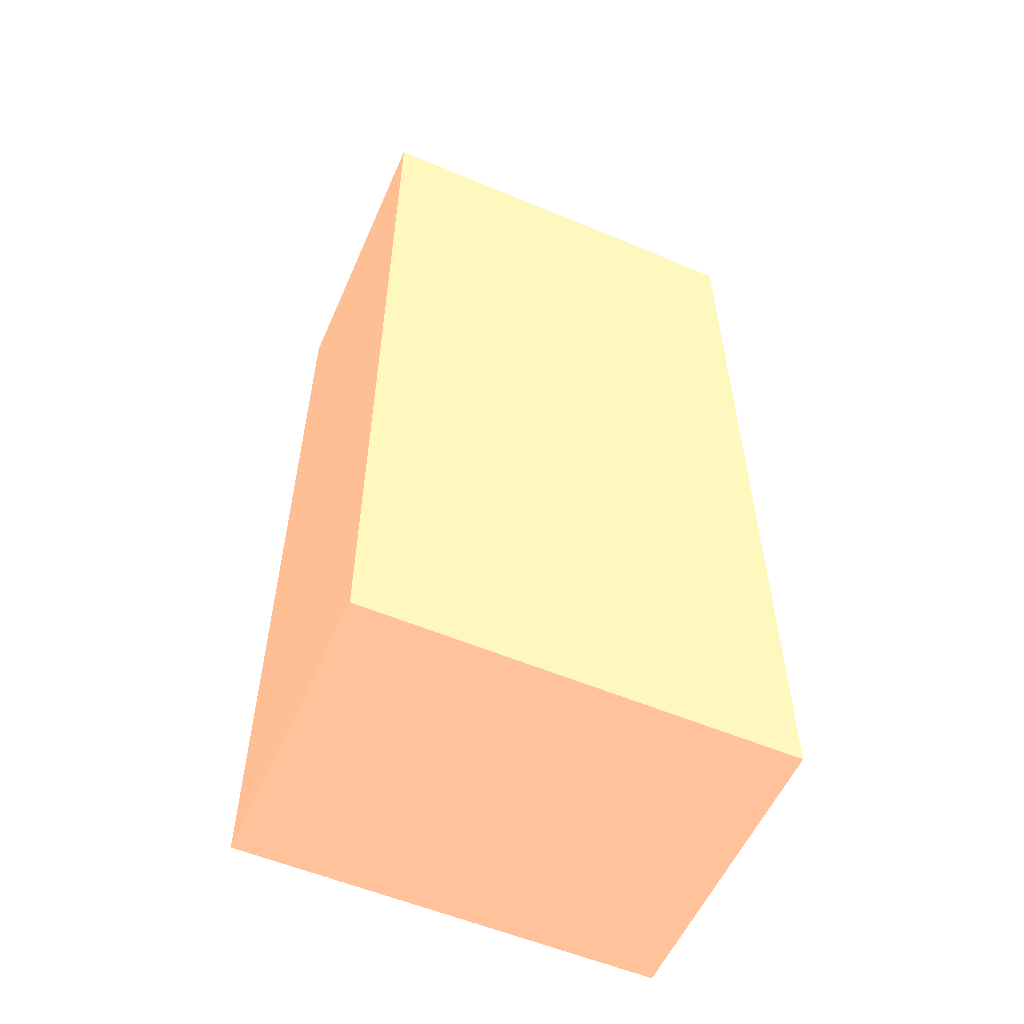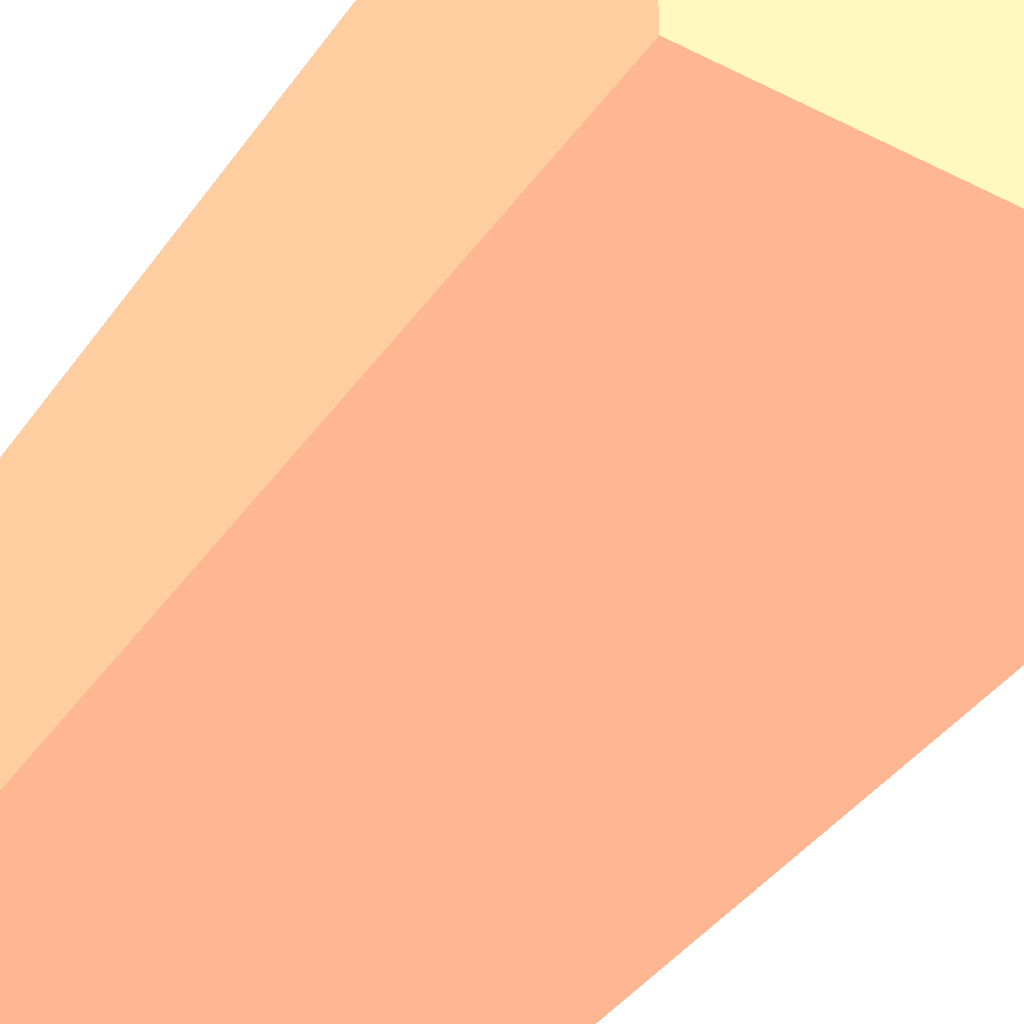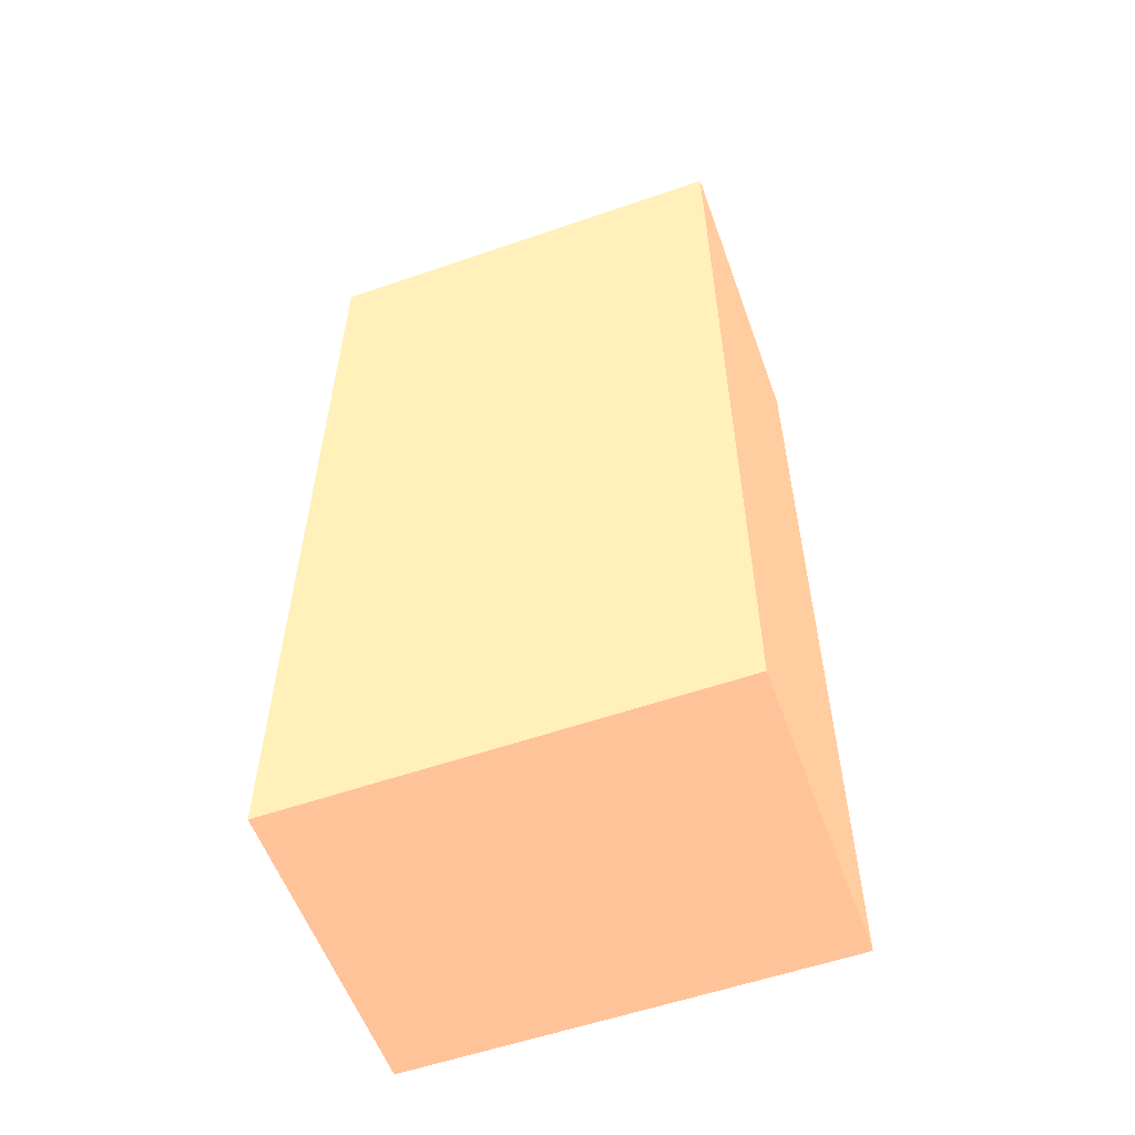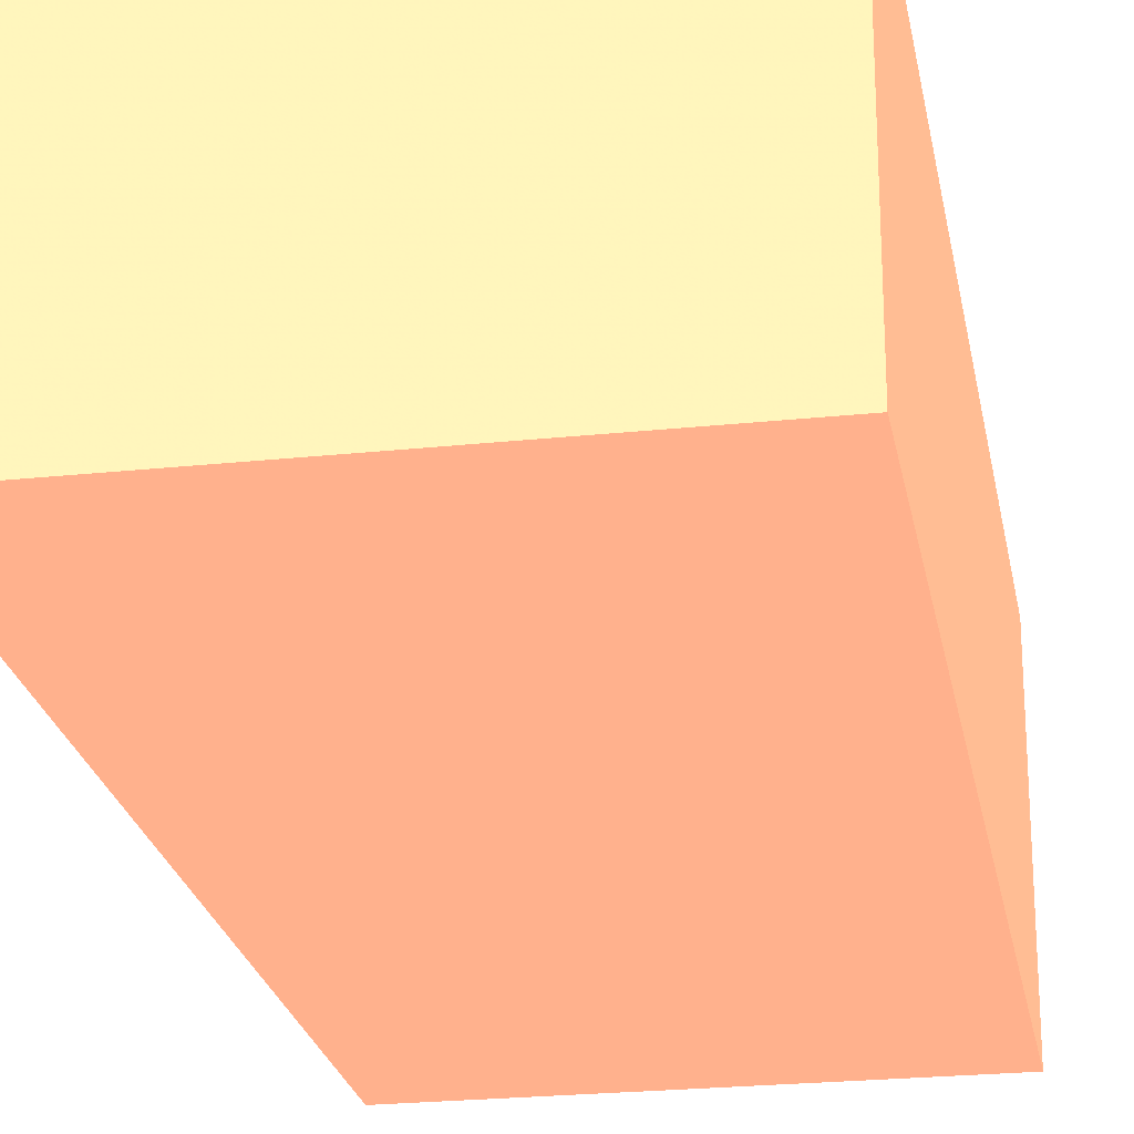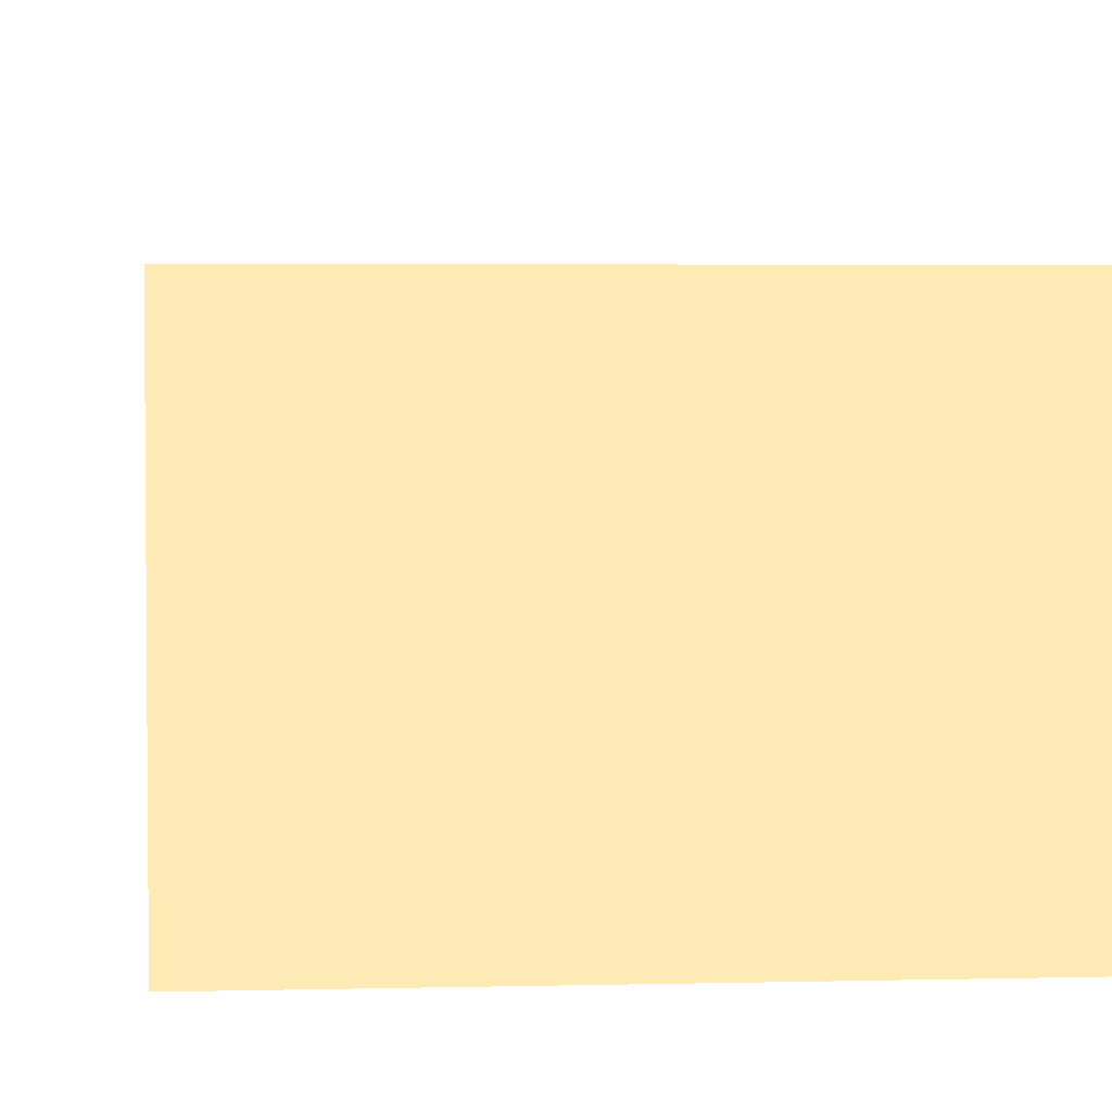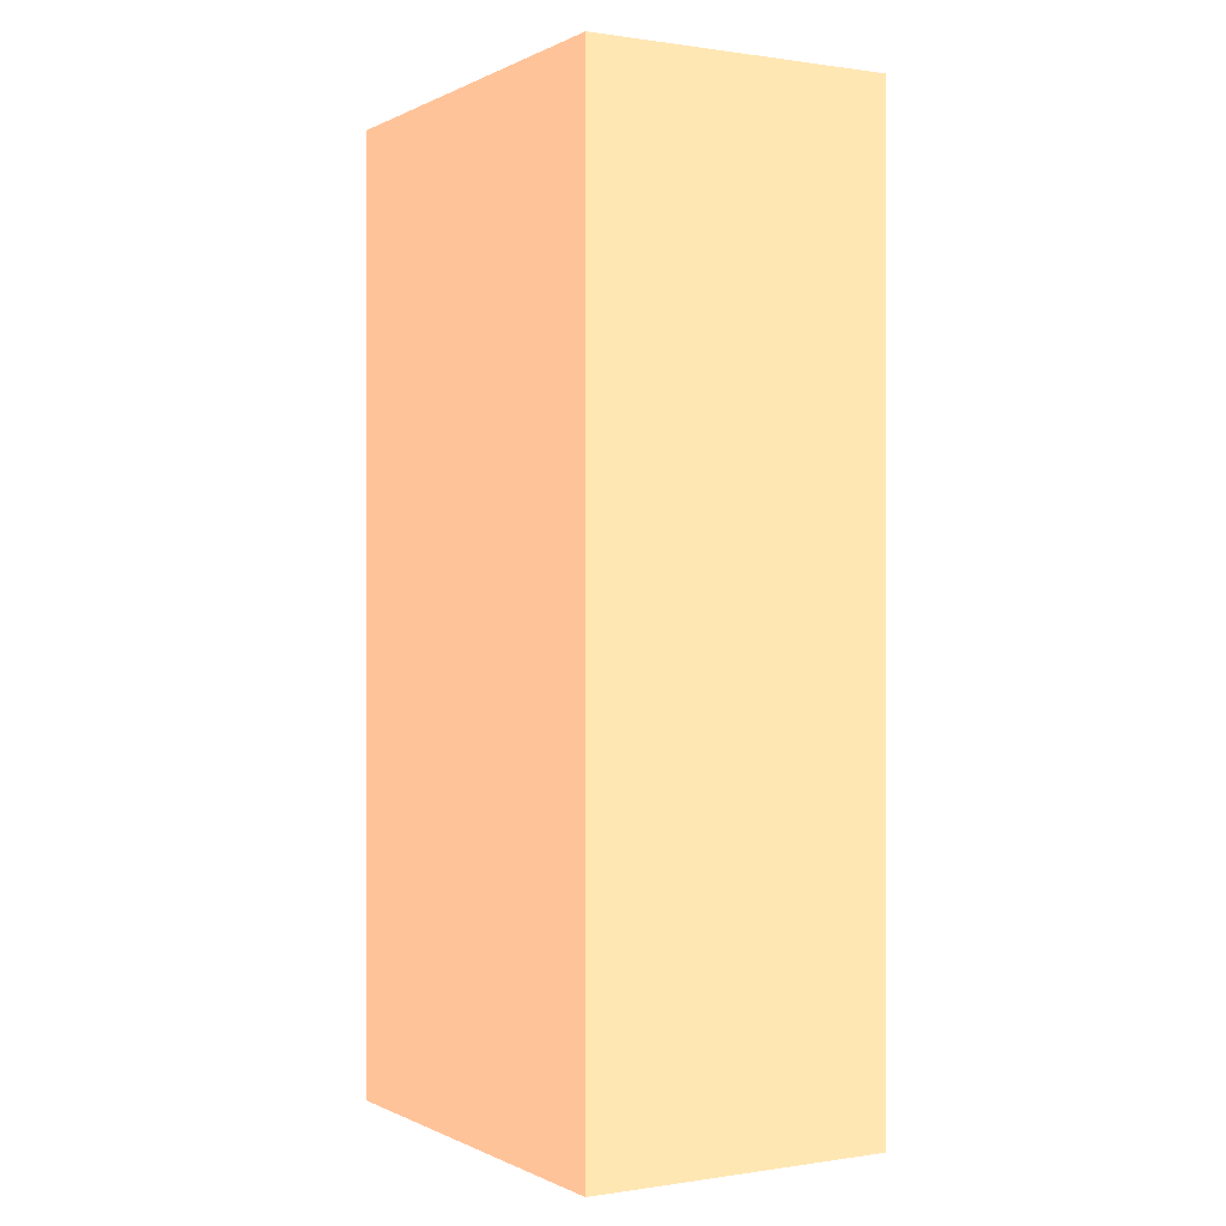
<metadata>
{"format":"obj","ext":"obj","renderer":"f3d","projection":"perspective","resolution":1024,"background":"white","views":[{"elev":-56.3,"azim":-23.7,"up":"+Y"},{"elev":-40.3,"azim":148.1,"up":"+Z"},{"elev":-56.9,"azim":-160.2,"up":"+Y"},{"elev":-23.7,"azim":-169.9,"up":"+Z"},{"elev":3.6,"azim":-5.2,"up":"+Z"},{"elev":-0.2,"azim":-120.5,"up":"+Y"}]}
</metadata>
<code>
v -0.02261 -0.03821 -0.005394 0.9412 0.5216 0.4118
v -0.02261 -0.03821 0.01065 0.9412 0.5216 0.4118
v -0.02261 -0.03809 -0.005395 0.9412 0.5216 0.4118
v -0.02249 -0.03821 -0.005395 0.9412 0.5216 0.4118
v 6.1e-06 -0.03821 0.01065 0.9412 0.5216 0.4118
v -0.02261 0.01177 0.01065 0.9412 0.5216 0.4118
v -0.02261 0.01161 -0.005395 0.9412 0.5216 0.4118
v 6.1e-06 -0.03821 -0.005395 0.9412 0.5216 0.4118
v 6.1e-06 0.01177 0.01065 0.9412 0.5216 0.4118
v 6.1e-06 0.01161 -0.005395 0.9412 0.5216 0.4118
f 1 2 6
f 1 6 7
f 1 7 3
f 1 3 4
f 1 4 8
f 1 8 5
f 1 5 2
f 2 5 9
f 2 9 6
f 3 7 10
f 3 10 8
f 3 8 4
f 5 8 10
f 5 10 9
f 6 9 10
f 6 10 7

</code>
